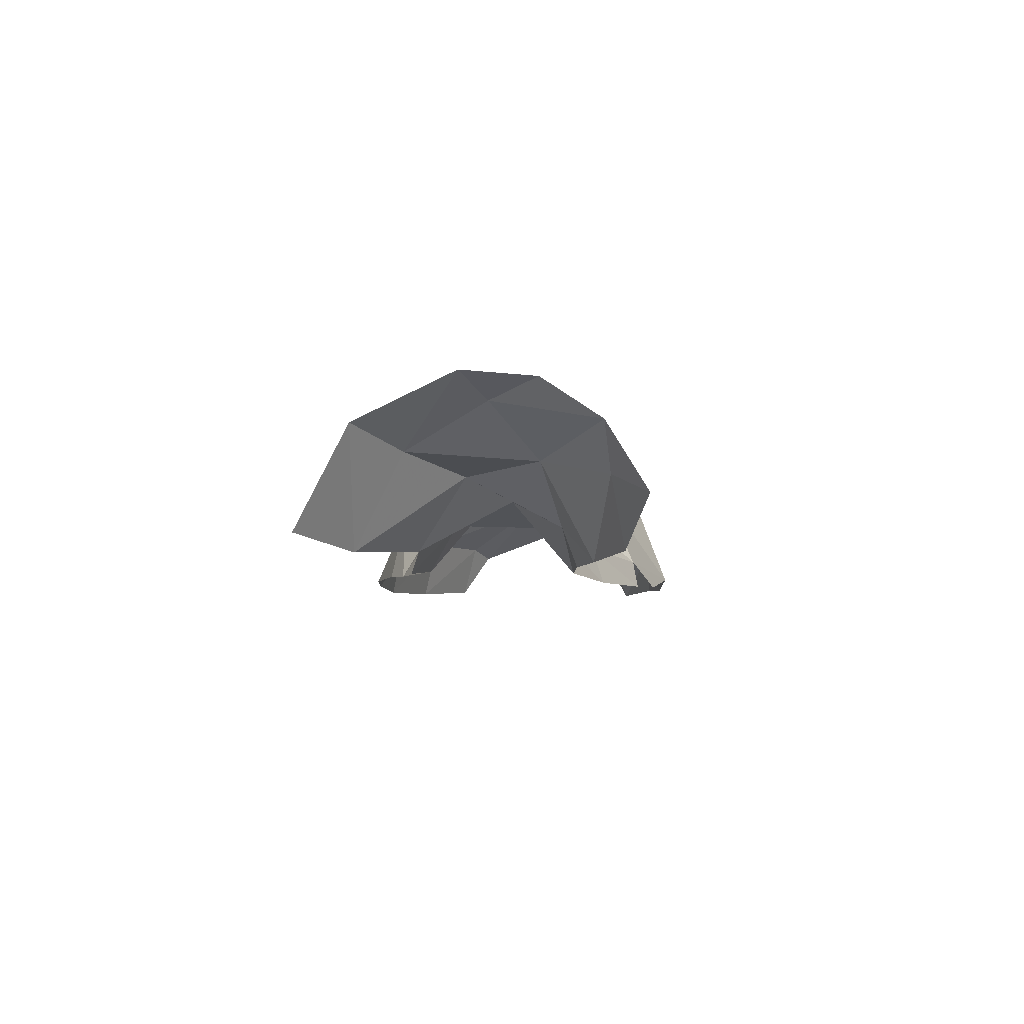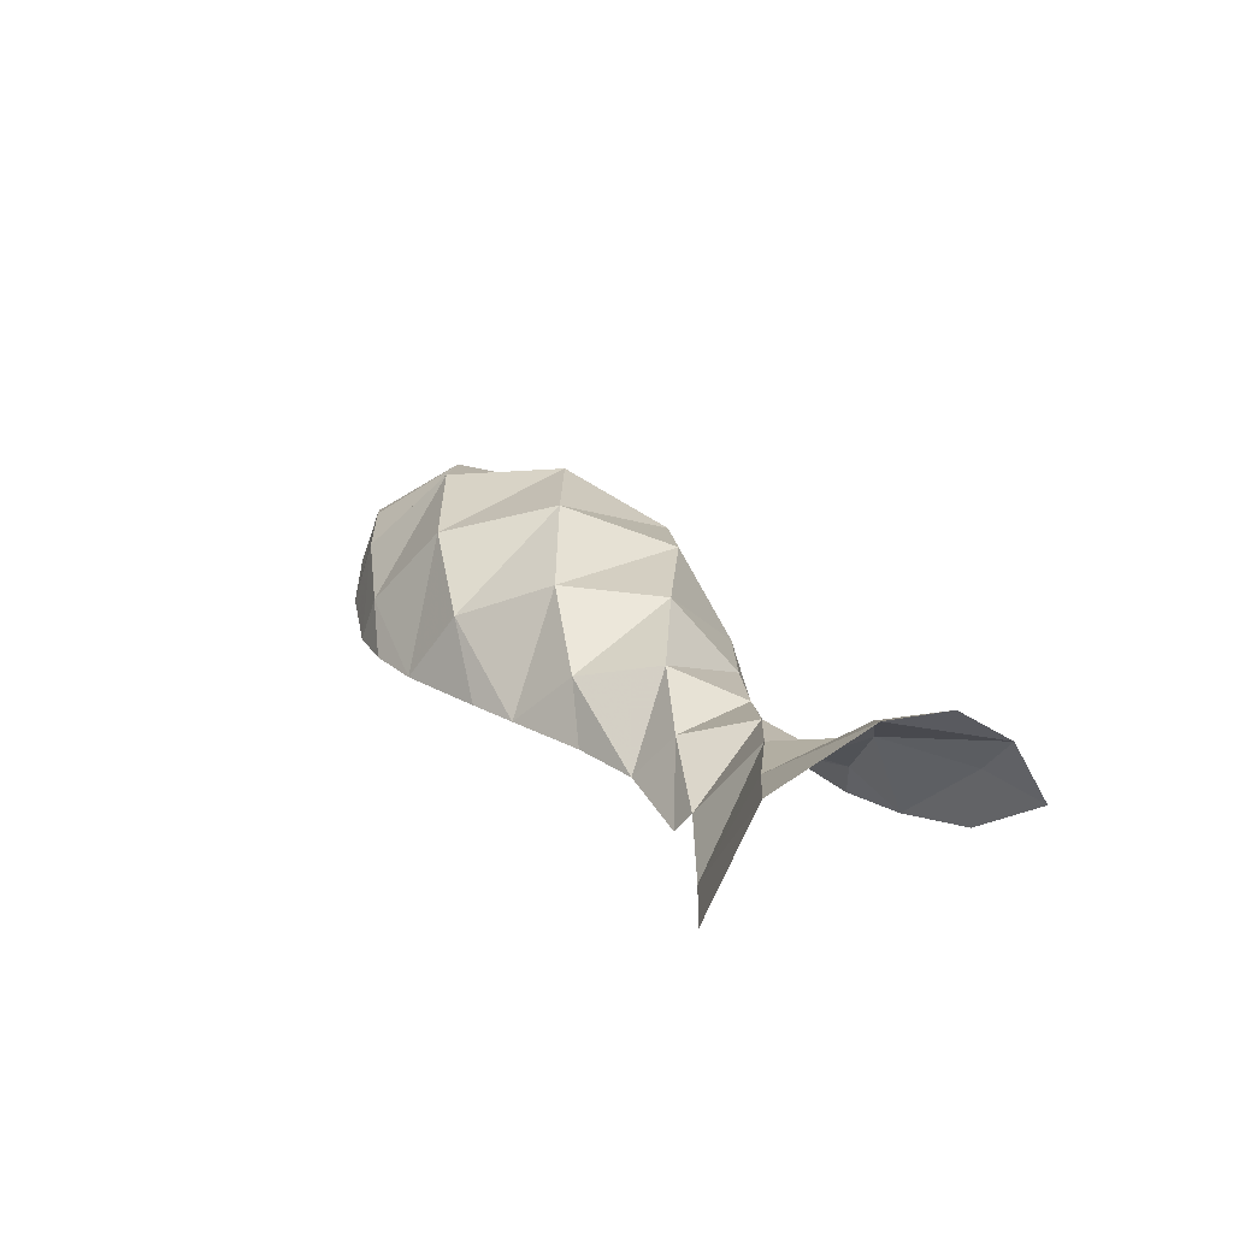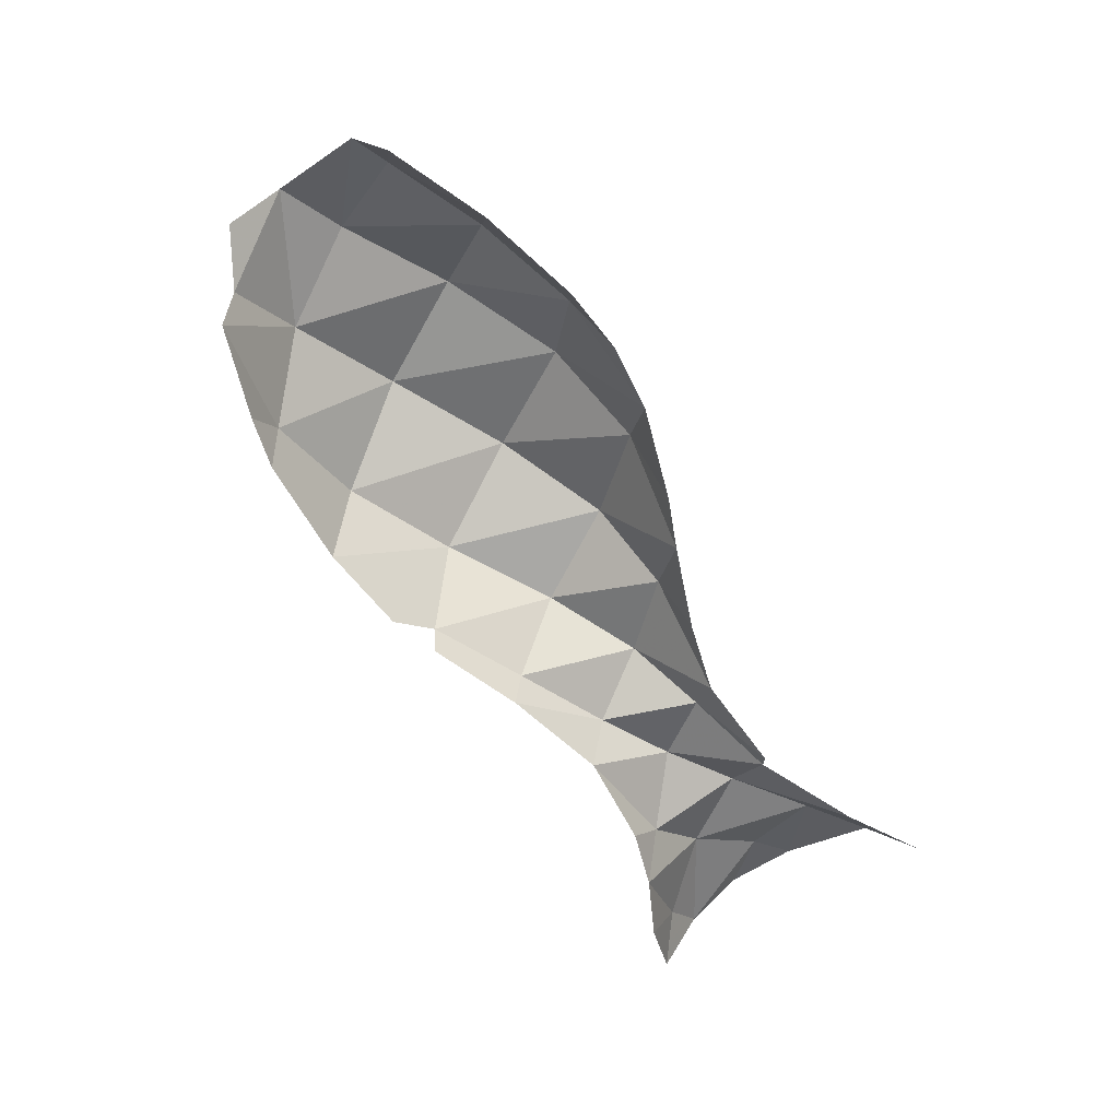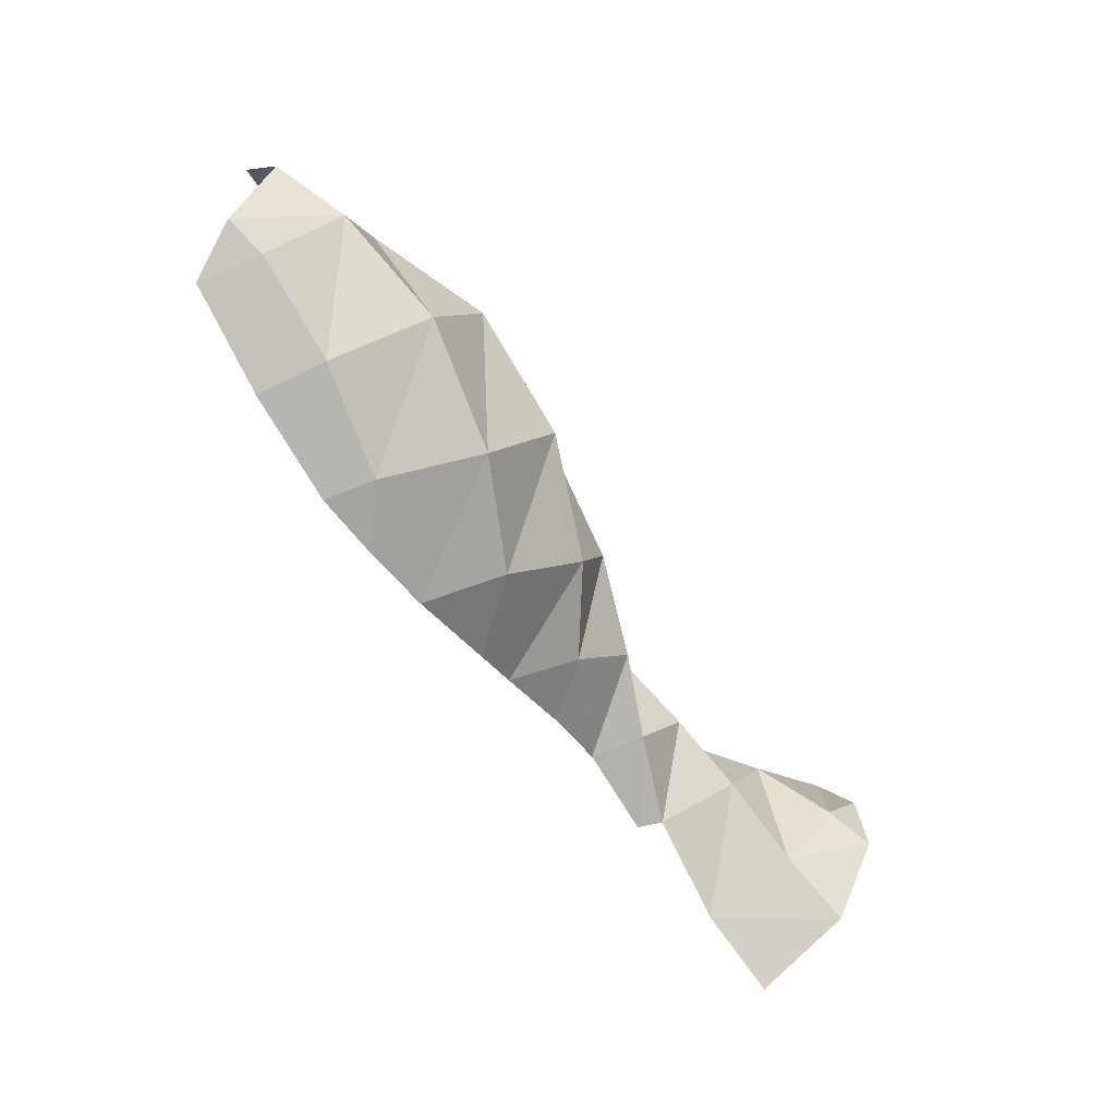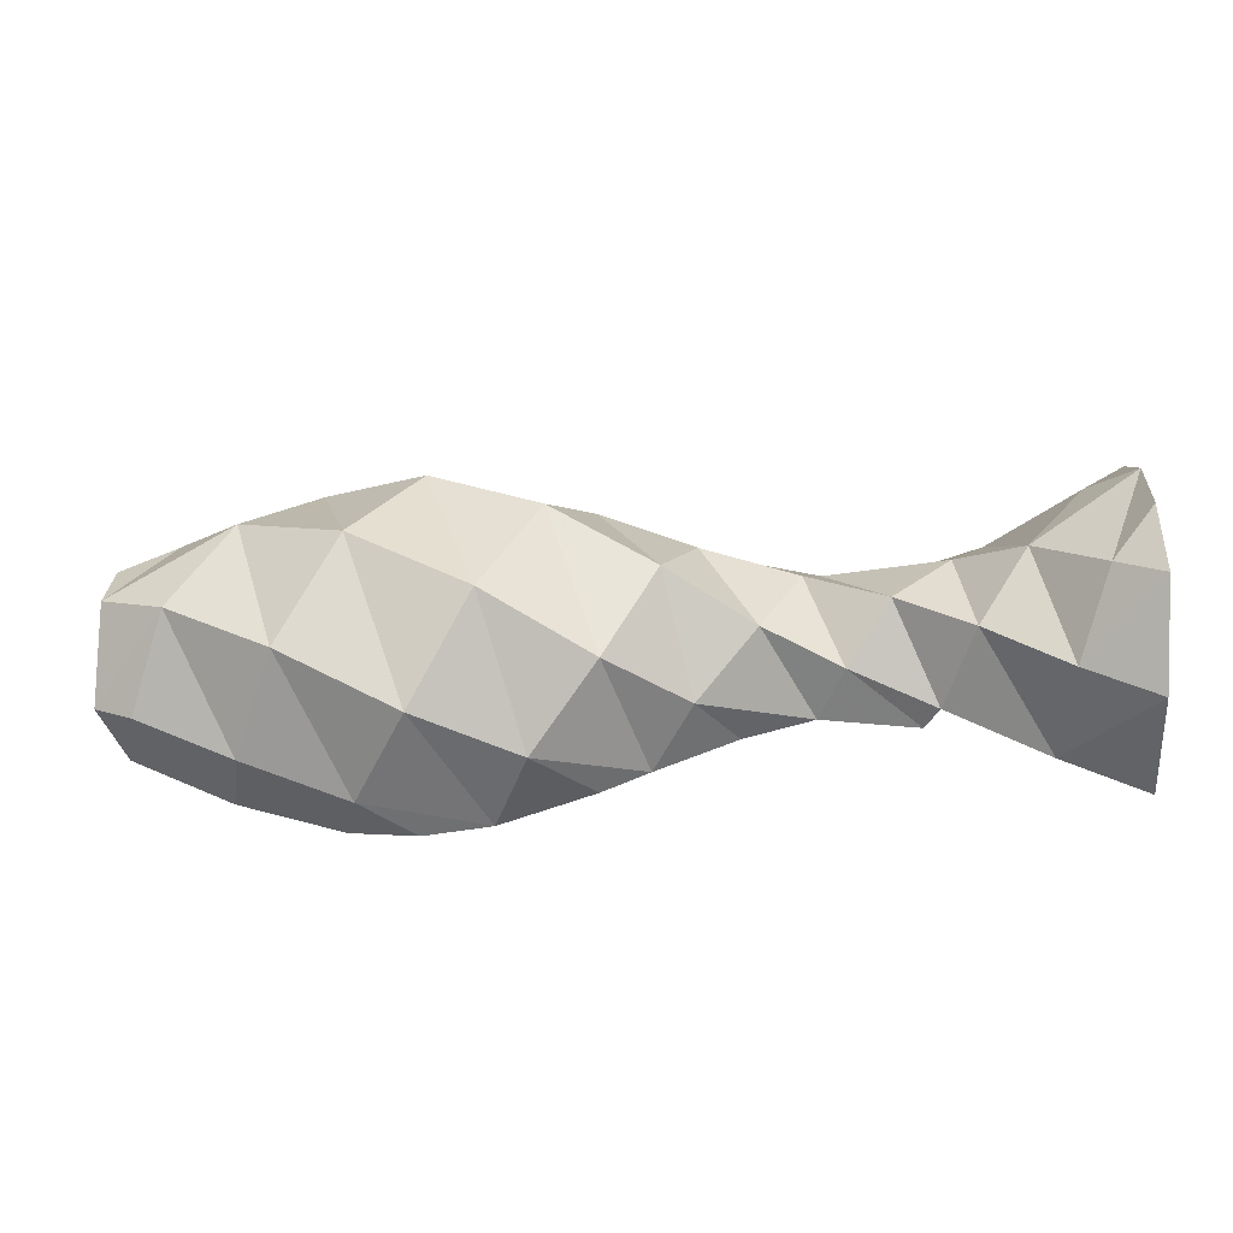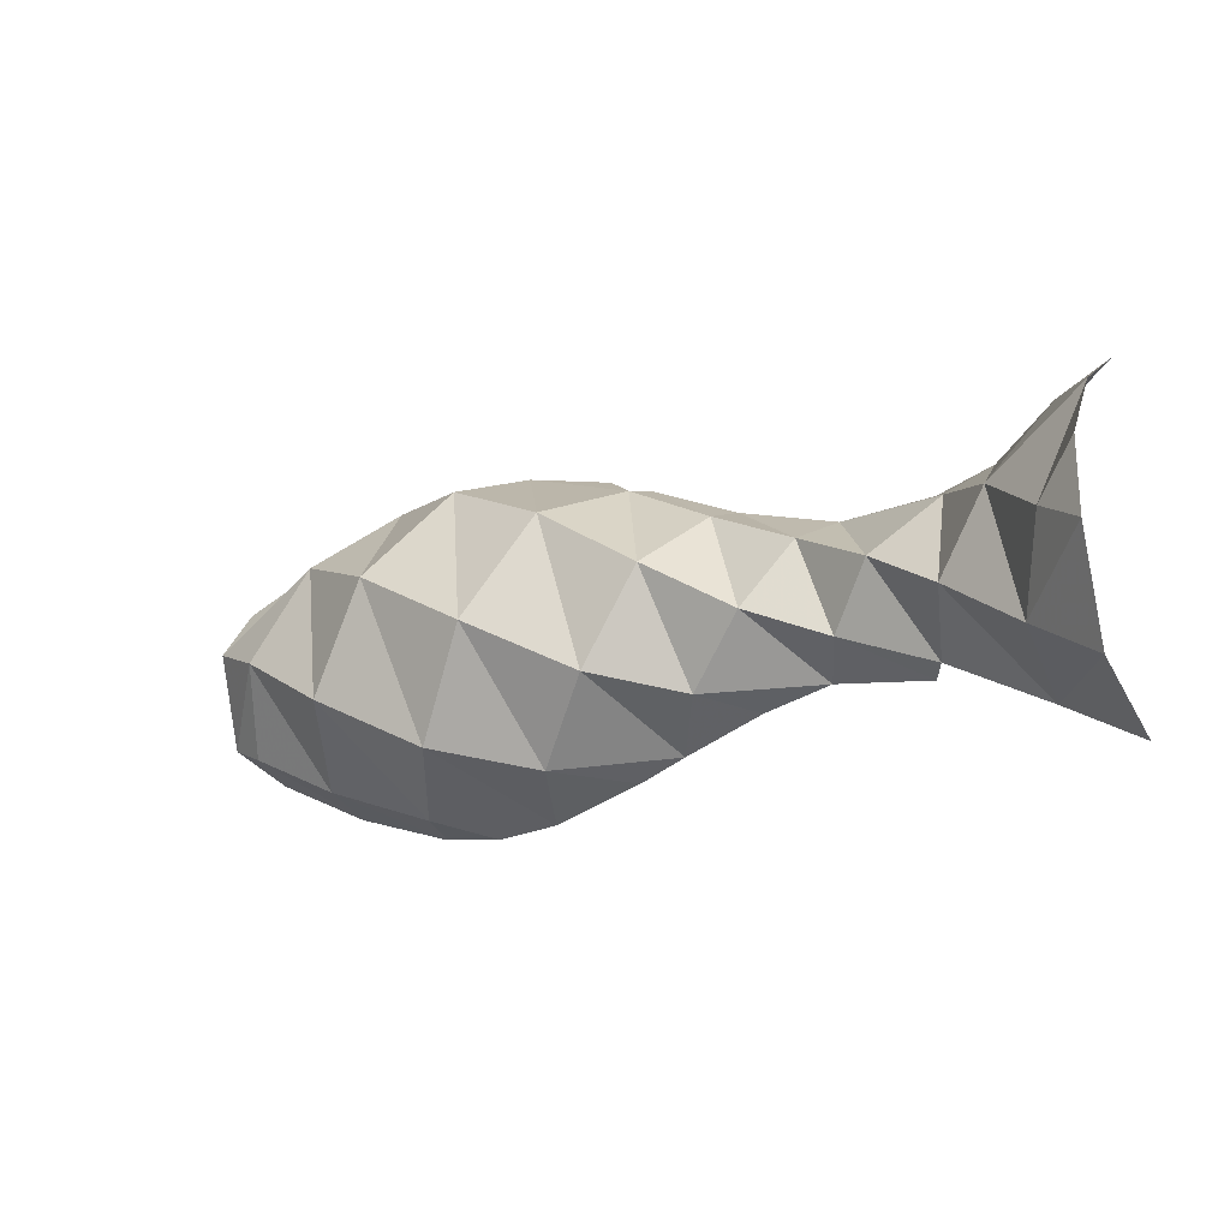
<metadata>
{"format":"obj","ext":"obj","renderer":"f3d","projection":"perspective","resolution":1024,"background":"white","views":[{"elev":-4.8,"azim":-86.1,"up":"+Y"},{"elev":21.2,"azim":-116.0,"up":"+Y"},{"elev":-68.9,"azim":122.1,"up":"+Y"},{"elev":-59.0,"azim":123.6,"up":"+Z"},{"elev":-26.5,"azim":-176.4,"up":"+Z"},{"elev":-15.4,"azim":-146.7,"up":"+Z"}]}
</metadata>
<code>
v -0.08861 0.2117 0.07447
v 0.02562 0.2326 -0.127
v -0.1464 0.1082 -0.17
v -0.2735 0.1537 -0.03178
v -0.3604 0.08646 0.1073
v -0.4361 0.08667 -0.09474
v -0.528 0.1306 0.03355
v 0.1337 0.2272 0.2076
v 0.2539 0.3159 -0.01139
v -0.1573 0.05302 0.1947
v -0.6177 0.02013 -0.1552
v -0.685 0.1678 -0.05144
v 0.373 0.1814 0.3062
v 0.5076 0.3084 0.1168
v 0.385 0.2489 -0.2356
v 0.1657 0.1449 -0.2887
v 0.04519 0.03321 0.2897
v -0.8297 0.006045 -0.2575
v -0.8574 0.2007 -0.1572
v -0.6548 0.06573 0.1443
v -0.7886 0.1878 0.1063
v 0.5967 0.0714 0.3266
v 0.7403 0.1946 0.2012
v 0.6346 0.2898 -0.1152
v -0.9234 0.2901 0.01373
v 0.8621 0.236 0.002396
v 0.7238 0.1203 -0.2686
v 0.5007 0.07606 -0.3428
v 0.9334 0.1187 -0.1759
v -0.3805 -0.01038 -0.1574
v -0.2324 -0.006622 -0.1965
v -0.05934 -0.005364 -0.2611
v -0.5857 -0.02488 -0.1748
v 0.04147 -0.001297 -0.3031
v -0.4017 -0.01559 0.1585
v -0.6047 -0.0134 0.1731
v 0.2415 -0.004347 -0.3652
v -0.1753 -0.02648 0.2202
v -0.7269 -0.009493 0.2106
v 0.3119 0.000367 0.373
v 0.1256 -0.02613 0.3392
v 0.3856 -0.01055 -0.3799
v 0.02182 -0.02807 0.3007
v -1.006 0.2393 -0.2411
v -1.002 0.03352 -0.3477
v -0.9093 0.1488 0.2473
v -0.8552 0.00525 0.2739
v 0.8526 -0.02104 0.2702
v 0.8872 0.05532 0.23
v 0.6589 -0.01378 0.3361
v 0.5494 -0.01903 0.3611
v 0.5289 -0.02233 -0.3656
v -1.017 0.3353 -0.03556
v -1.006 0.2417 0.237
v -1.008 0.3228 0.1155
v -1.002 0.1045 0.321
v 1.003 0.1696 0.05319
v 1.005 0.08048 0.1625
v 0.7513 -0.01779 -0.303
v 1.015 0.09735 -0.1443
v 0.9644 -0.006142 -0.2096
f 1 2 3 4
f 5 4 6 7
f 8 9 2 1
f 10 1 4 5
f 7 6 11 12
f 13 14 9 8
f 9 15 16 2
f 17 8 1 10
f 12 11 18 19
f 20 7 12 21
f 22 23 14 13
f 14 24 15 9
f 21 12 19 25
f 23 26 24 14
f 24 27 28 15
f 26 29 27 24
f 30 6 4 3 31
f 31 3 32
f 33 11 6 30
f 32 3 2 16 34
f 35 5 7 20 36
f 34 16 37
f 38 10 5 35
f 36 20 39
f 40 13 8 17 41
f 37 16 15 28 42
f 43 17 10 38
f 44 19 18 45
f 39 20 21 46 47
f 48 49 23 22 50
f 51 22 13 40
f 42 28 52
f 53 25 19 44
f 54 46 21 25 55
f 47 46 56
f 57 26 23 49 58
f 50 22 51
f 52 28 27 59
f 55 25 53
f 56 46 54
f 60 29 26 57
f 59 27 29 61
f 61 29 60

</code>
